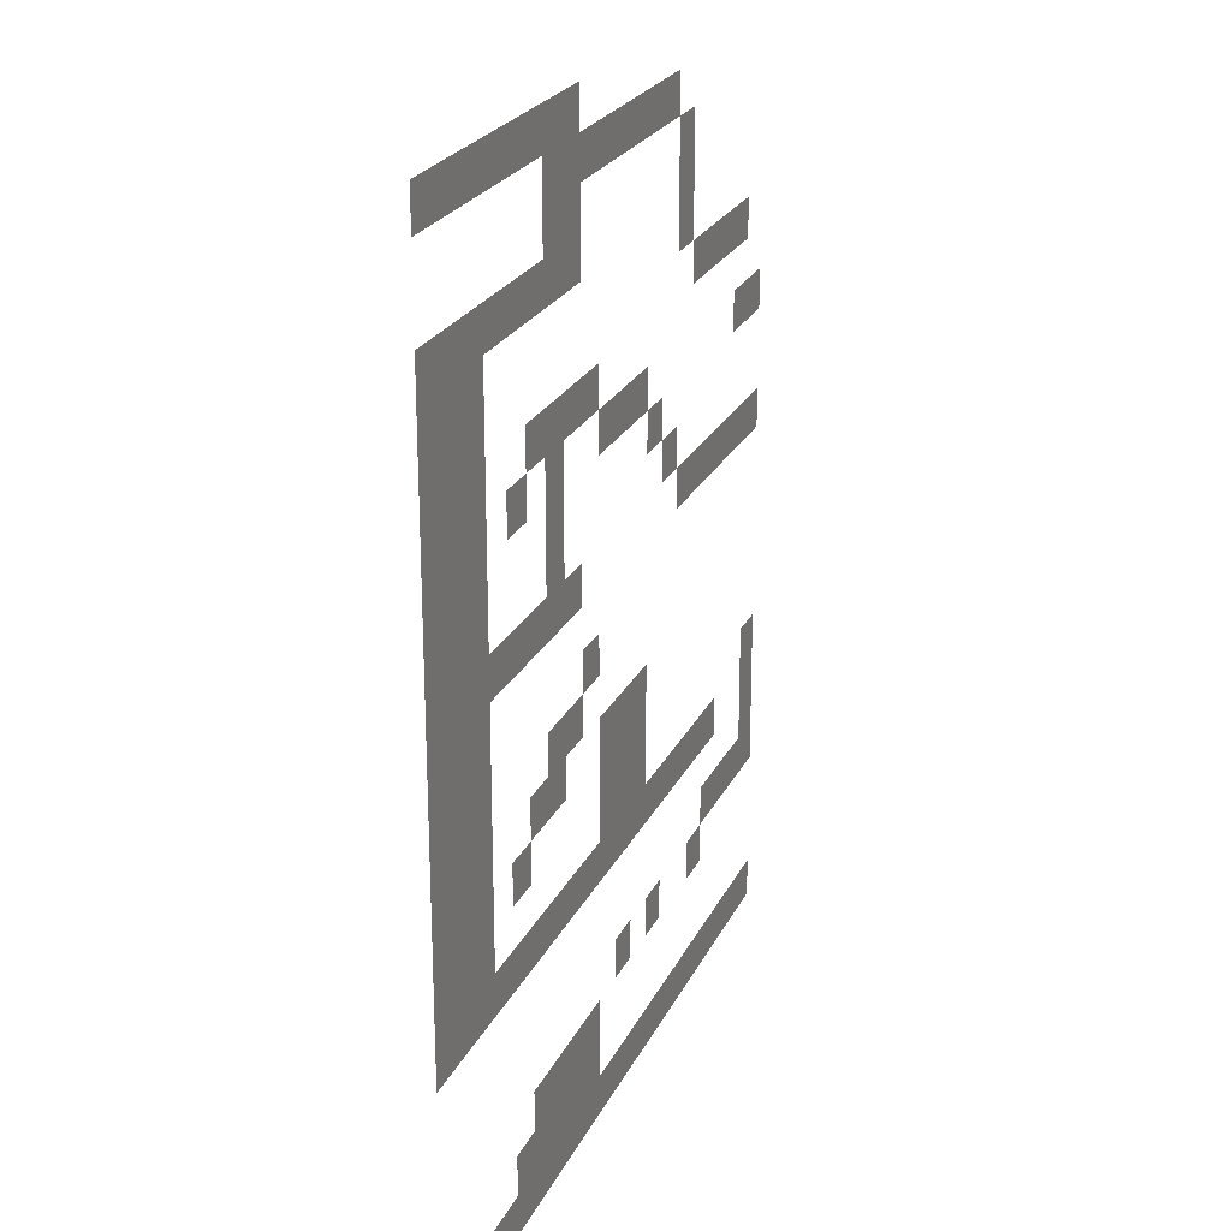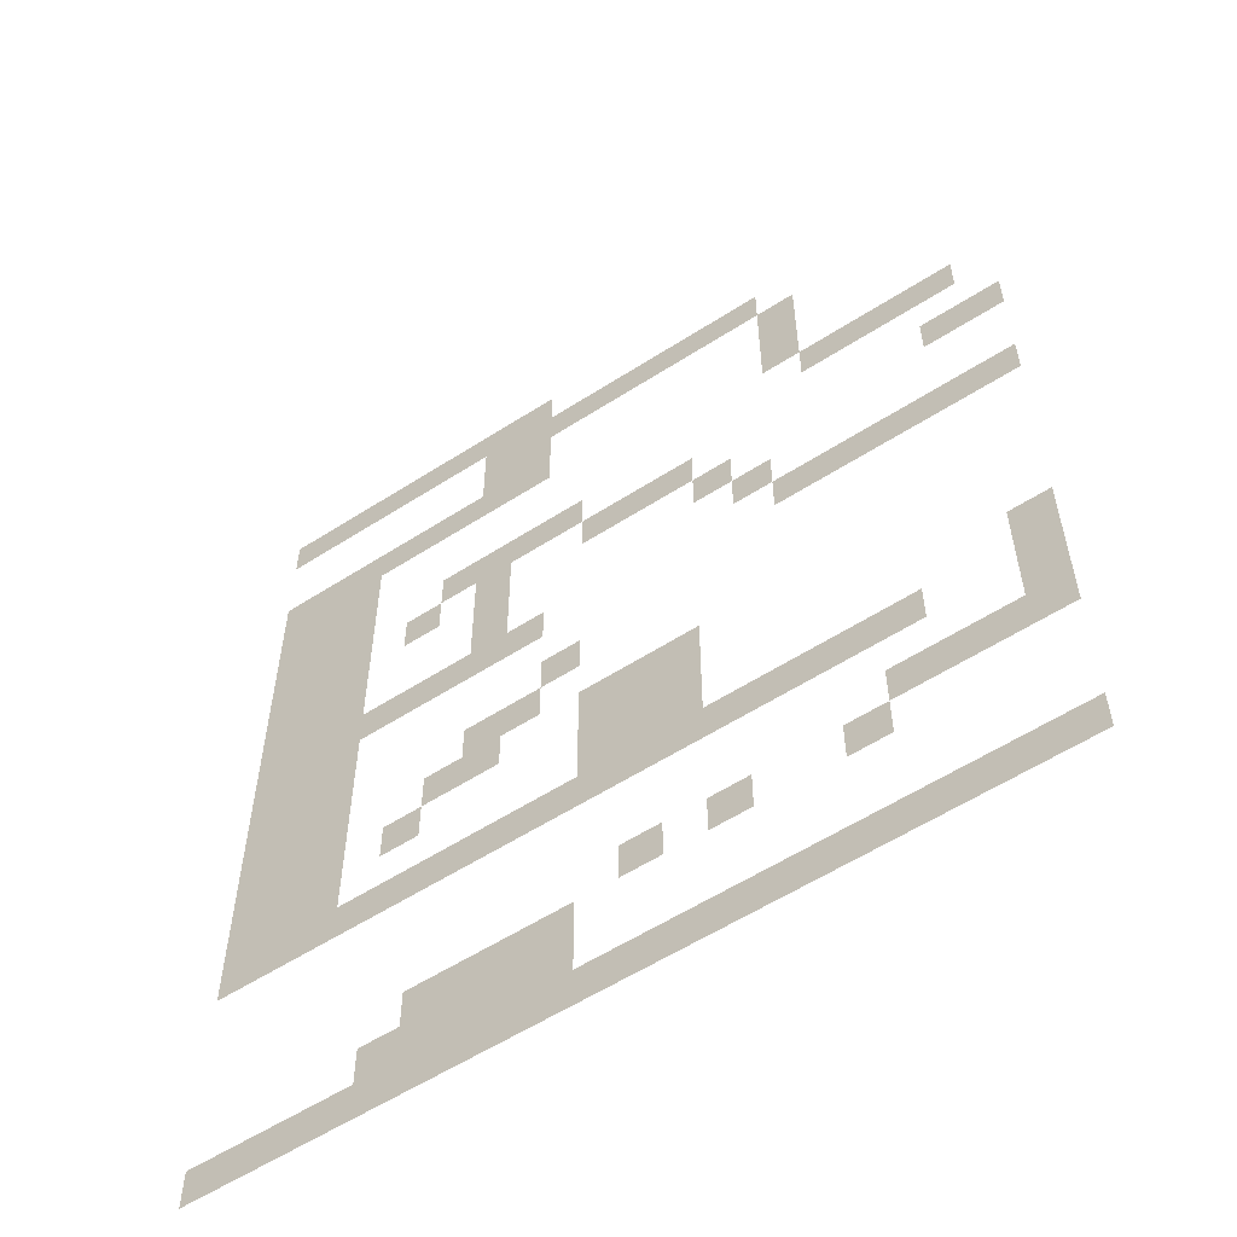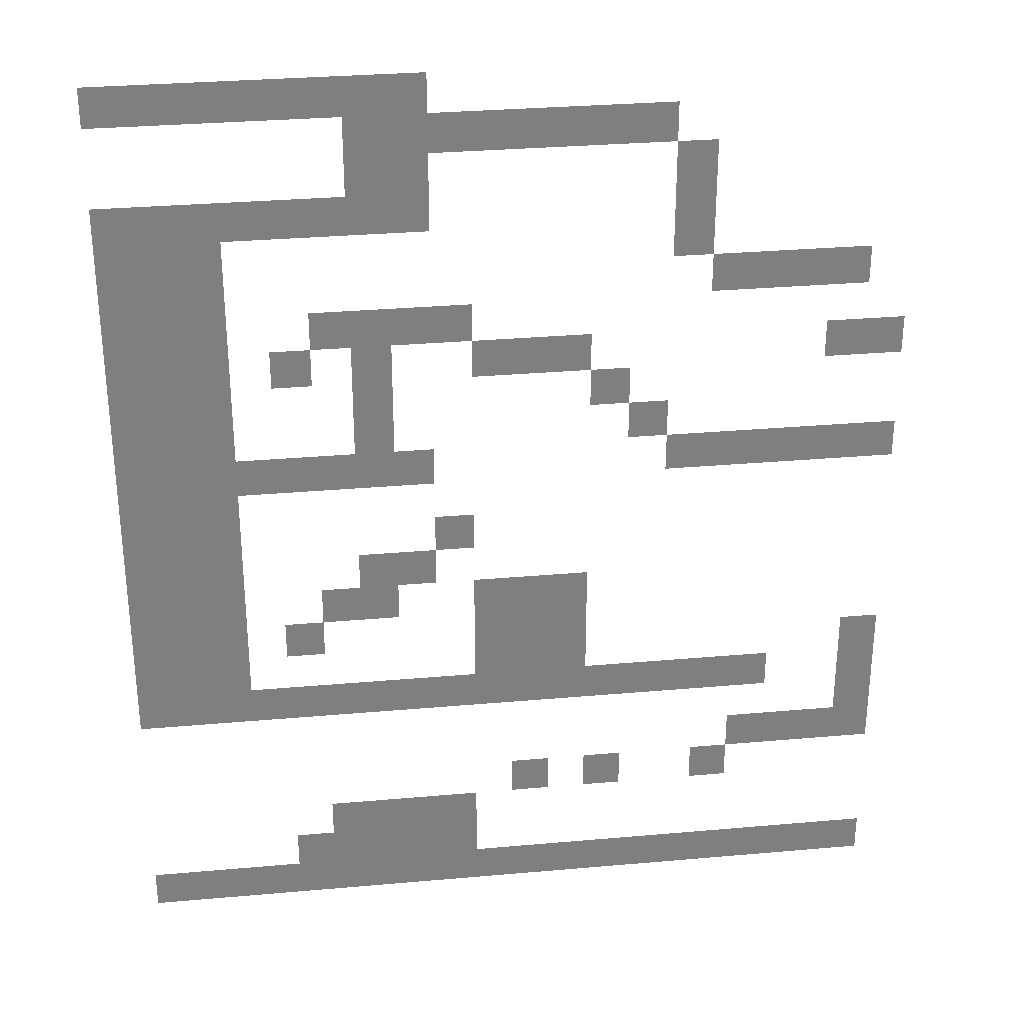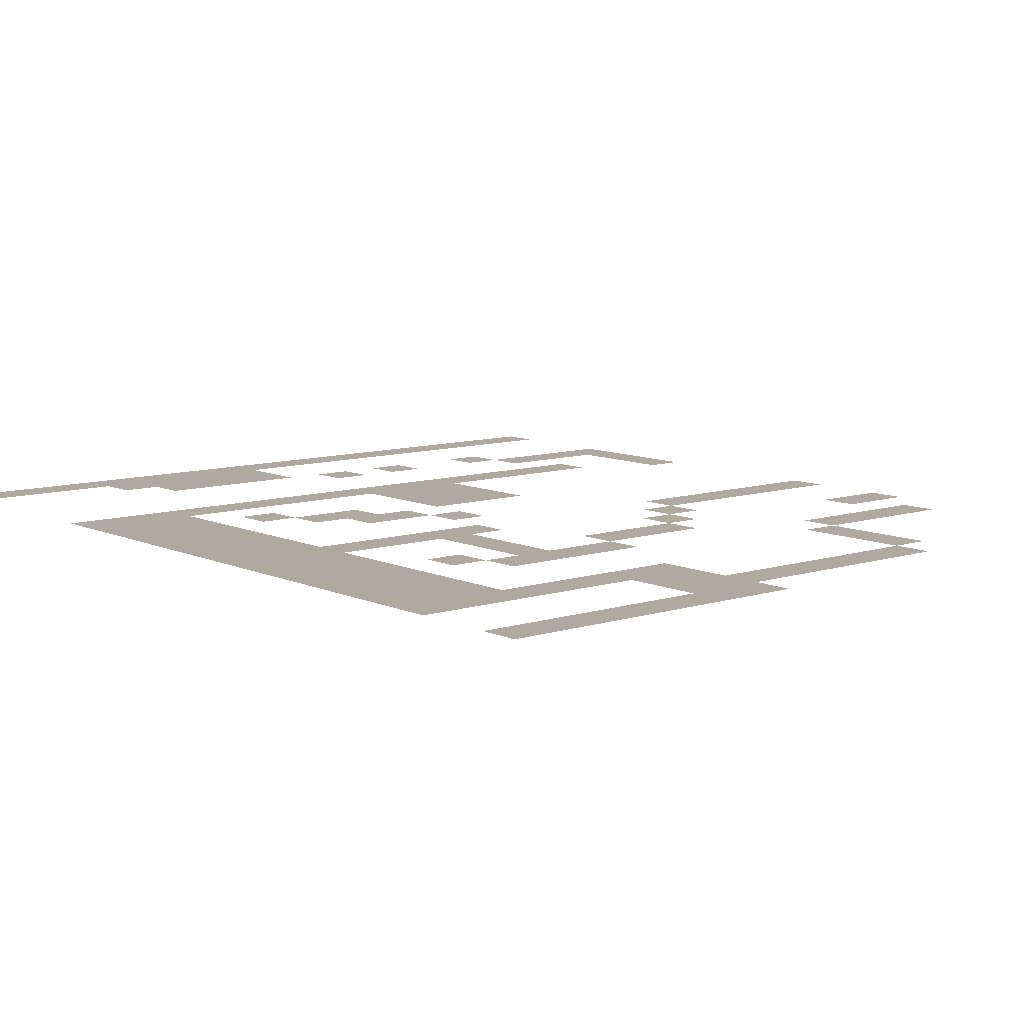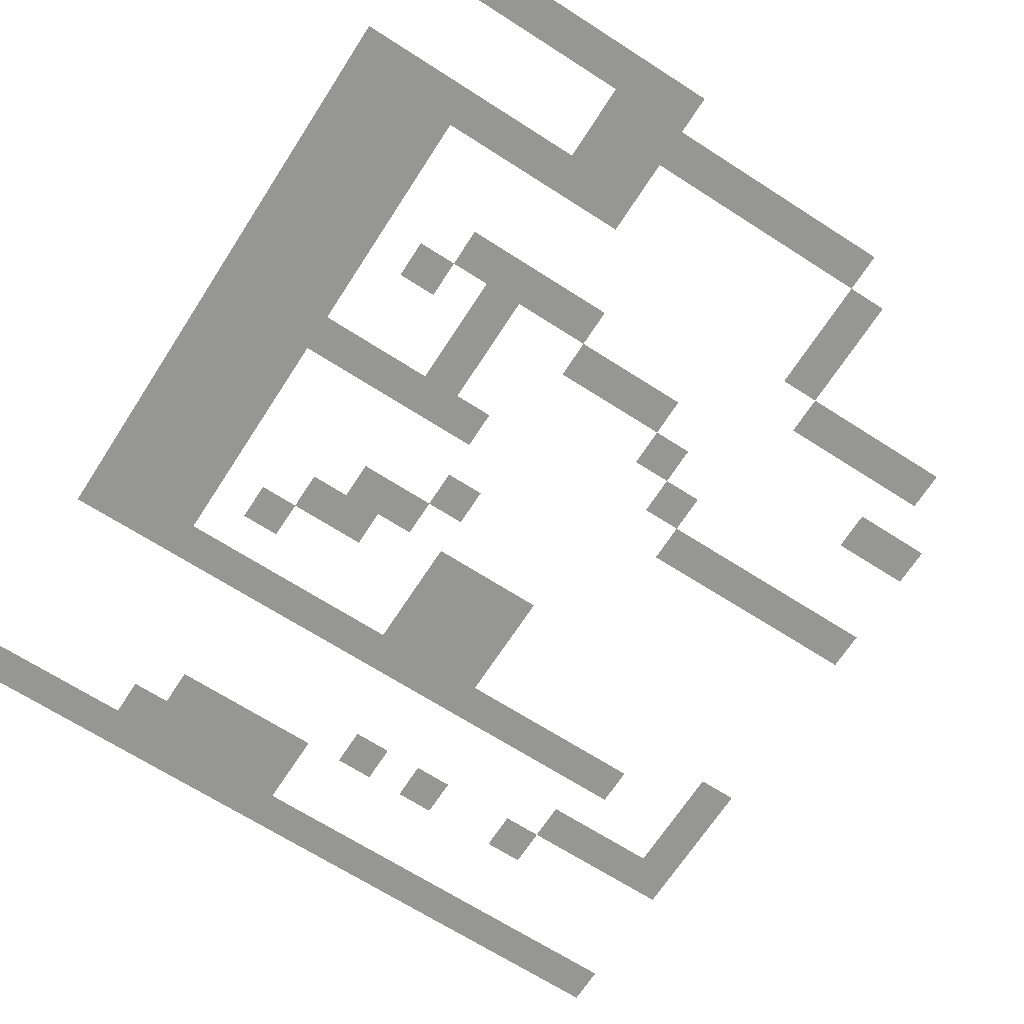
<metadata>
{"format":"obj","ext":"obj","renderer":"f3d","projection":"perspective","resolution":1024,"background":"white","views":[{"elev":23.3,"azim":110.2,"up":"+Y"},{"elev":-57.3,"azim":-146.2,"up":"+Y"},{"elev":30.7,"azim":172.7,"up":"+Y"},{"elev":9.4,"azim":140.0,"up":"+Z"},{"elev":-67.7,"azim":147.2,"up":"+Z"}]}
</metadata>
<code>
v -6 -8 0
v -7 -8 0
v -7 -7 0
v -6 -7 0
v -3 -10 0
v -4 -10 0
v -4 -9 0
v -3 -9 0
v -5 -10 0
v -5 -9 0
v -6 -10 0
v -6 -9 0
v -7 -10 0
v -7 -9 0
v -8 -19 0
v -9 -19 0
v -9 -18 0
v -8 -18 0
v -7 -20 0
v -8 -20 0
v -7 -19 0
v -6 -21 0
v -7 -21 0
v -6 -20 0
v -8 -8 0
v -8 -7 0
v -8 -9 0
v -8 -10 0
v -6 -13 0
v -7 -13 0
v -7 -12 0
v -6 -12 0
v -6 -17 0
v -7 -17 0
v -7 -16 0
v -6 -16 0
v 0 -7 0
v -1 -7 0
v -1 -6 0
v 0 -6 0
v -2 -7 0
v -2 -6 0
v -3 -7 0
v -3 -6 0
v -4 -7 0
v -4 -6 0
v -5 -7 0
v -5 -6 0
v -6 -6 0
v -7 -6 0
v -9 -8 0
v -9 -7 0
v -10 -8 0
v -10 -7 0
v -11 -8 0
v -11 -7 0
v -12 -8 0
v -12 -7 0
v -13 -8 0
v -13 -7 0
v -14 -8 0
v -14 -7 0
v -14 -9 0
v -15 -9 0
v -15 -8 0
v 0 -10 0
v -1 -10 0
v -1 -9 0
v 0 -9 0
v -2 -10 0
v -2 -9 0
v -14 -10 0
v -15 -10 0
v 0 -11 0
v -1 -11 0
v -2 -11 0
v -3 -11 0
v -14 -11 0
v -15 -11 0
v 0 -12 0
v -1 -12 0
v -2 -12 0
v -3 -12 0
v -15 -12 0
v -16 -12 0
v -16 -11 0
v -17 -12 0
v -17 -11 0
v -18 -12 0
v -18 -11 0
v -19 -12 0
v -19 -11 0
v 0 -13 0
v -1 -13 0
v -2 -13 0
v -3 -13 0
v -5 -13 0
v -5 -12 0
v -8 -13 0
v -8 -12 0
v -9 -13 0
v -9 -12 0
v 0 -14 0
v -1 -14 0
v -2 -14 0
v -3 -14 0
v -4 -14 0
v -5 -14 0
v -4 -13 0
v -6 -14 0
v -7 -14 0
v -9 -14 0
v -10 -14 0
v -10 -13 0
v -11 -14 0
v -11 -13 0
v -12 -14 0
v -12 -13 0
v -18 -14 0
v -19 -14 0
v -19 -13 0
v -18 -13 0
v -20 -14 0
v -20 -13 0
v 0 -15 0
v -1 -15 0
v -2 -15 0
v -3 -15 0
v -6 -15 0
v -7 -15 0
v -12 -15 0
v -13 -15 0
v -13 -14 0
v 0 -16 0
v -1 -16 0
v -2 -16 0
v -3 -16 0
v -13 -16 0
v -14 -16 0
v -14 -15 0
v 0 -17 0
v -1 -17 0
v -2 -17 0
v -3 -17 0
v -4 -17 0
v -4 -16 0
v -5 -17 0
v -5 -16 0
v -8 -17 0
v -8 -16 0
v -14 -17 0
v -15 -17 0
v -15 -16 0
v -16 -17 0
v -16 -16 0
v -17 -17 0
v -17 -16 0
v -18 -17 0
v -18 -16 0
v -19 -17 0
v -19 -16 0
v -20 -17 0
v -20 -16 0
v 0 -18 0
v -1 -18 0
v -2 -18 0
v -3 -18 0
v 0 -19 0
v -1 -19 0
v -2 -19 0
v -3 -19 0
v 0 -20 0
v -1 -20 0
v -2 -20 0
v -3 -20 0
v -6 -19 0
v 0 -21 0
v -1 -21 0
v -2 -21 0
v -3 -21 0
v -5 -21 0
v -5 -20 0
v -9 -21 0
v -10 -21 0
v -10 -20 0
v -9 -20 0
v -11 -21 0
v -11 -20 0
v -12 -21 0
v -12 -20 0
v 0 -22 0
v -1 -22 0
v -2 -22 0
v -3 -22 0
v -4 -22 0
v -5 -22 0
v -4 -21 0
v -9 -22 0
v -10 -22 0
v -11 -22 0
v -12 -22 0
v 0 -23 0
v -1 -23 0
v -2 -23 0
v -3 -23 0
v -9 -23 0
v -10 -23 0
v -11 -23 0
v -12 -23 0
v -19 -23 0
v -20 -23 0
v -20 -22 0
v -19 -22 0
v 0 -24 0
v -1 -24 0
v -2 -24 0
v -3 -24 0
v -4 -24 0
v -4 -23 0
v -5 -24 0
v -5 -23 0
v -6 -24 0
v -6 -23 0
v -7 -24 0
v -7 -23 0
v -8 -24 0
v -8 -23 0
v -9 -24 0
v -10 -24 0
v -11 -24 0
v -12 -24 0
v -13 -24 0
v -13 -23 0
v -14 -24 0
v -14 -23 0
v -15 -24 0
v -15 -23 0
v -16 -24 0
v -16 -23 0
v -17 -24 0
v -17 -23 0
v -19 -24 0
v -20 -24 0
v -19 -25 0
v -20 -25 0
v -16 -26 0
v -17 -26 0
v -17 -25 0
v -16 -25 0
v -18 -26 0
v -18 -25 0
v -19 -26 0
v -10 -27 0
v -11 -27 0
v -11 -26 0
v -10 -26 0
v -12 -27 0
v -13 -27 0
v -13 -26 0
v -12 -26 0
v -15 -27 0
v -16 -27 0
v -15 -26 0
v -5 -28 0
v -6 -28 0
v -6 -27 0
v -5 -27 0
v -7 -28 0
v -7 -27 0
v -8 -28 0
v -8 -27 0
v -9 -28 0
v -9 -27 0
v -4 -29 0
v -5 -29 0
v -4 -28 0
v -6 -29 0
v -7 -29 0
v -8 -29 0
v -9 -29 0
v 0 -30 0
v -1 -30 0
v -1 -29 0
v 0 -29 0
v -2 -30 0
v -2 -29 0
v -3 -30 0
v -3 -29 0
v -4 -30 0
v -5 -30 0
v -6 -30 0
v -7 -30 0
v -8 -30 0
v -9 -30 0
v -10 -30 0
v -10 -29 0
v -11 -30 0
v -11 -29 0
v -12 -30 0
v -12 -29 0
v -13 -30 0
v -13 -29 0
v -14 -30 0
v -14 -29 0
v -15 -30 0
v -15 -29 0
v -16 -30 0
v -16 -29 0
v -17 -30 0
v -17 -29 0
v -18 -30 0
v -18 -29 0
v -19 -30 0
v -19 -29 0
v -20 -30 0
v -20 -29 0
v -8 -6 0
v -20 -26 0
g mesh_0001
f 1 2 3 4
f 5 6 7 8
f 6 9 10 7
f 9 11 12 10
f 11 13 14 12
f 15 16 17 18
f 19 20 15 21
f 22 23 19 24
g mesh_0002
f 2 25 26 3
f 12 14 2 1
f 14 27 25 2
f 13 28 27 14
f 29 30 31 32
f 33 34 35 36
g mesh_0003
f 37 38 39 40
f 38 41 42 39
f 41 43 44 42
f 43 45 46 44
f 45 47 48 46
f 47 4 49 48
f 4 3 50 49
f 25 51 52 26
f 51 53 54 52
f 53 55 56 54
f 55 57 58 56
f 57 59 60 58
f 59 61 62 60
f 63 64 65 61
f 66 67 68 69
f 67 70 71 68
f 70 5 8 71
f 72 73 64 63
f 74 75 67 66
f 75 76 70 67
f 76 77 5 70
f 78 79 73 72
f 80 81 75 74
f 81 82 76 75
f 82 83 77 76
f 84 85 86 79
f 85 87 88 86
f 87 89 90 88
f 89 91 92 90
f 93 94 81 80
f 94 95 82 81
f 95 96 83 82
f 97 29 32 98
f 29 30 31 32
f 30 99 100 31
f 99 101 102 100
f 103 104 94 93
f 104 105 95 94
f 105 106 96 95
f 107 108 97 109
f 110 111 30 29
f 112 113 114 101
f 113 115 116 114
f 115 117 118 116
f 119 120 121 122
f 120 123 124 121
f 125 126 104 103
f 126 127 105 104
f 127 128 106 105
f 129 130 111 110
f 131 132 133 117
f 134 135 126 125
f 135 136 127 126
f 136 137 128 127
f 36 35 130 129
f 138 139 140 132
f 141 142 135 134
f 142 143 136 135
f 143 144 137 136
f 144 145 146 137
f 145 147 148 146
f 147 33 36 148
f 33 34 35 36
f 34 149 150 35
f 151 152 153 139
f 152 154 155 153
f 154 156 157 155
f 156 158 159 157
f 158 160 161 159
f 160 162 163 161
f 164 165 142 141
f 165 166 143 142
f 166 167 144 143
f 168 169 165 164
f 169 170 166 165
f 170 171 167 166
f 172 173 169 168
f 173 174 170 169
f 174 175 171 170
f 24 19 21 176
f 177 178 173 172
f 178 179 174 173
f 179 180 175 174
f 181 22 24 182
f 22 23 19 24
f 183 184 185 186
f 184 187 188 185
f 187 189 190 188
f 191 192 178 177
f 192 193 179 178
f 193 194 180 179
f 195 196 181 197
f 198 199 184 183
f 199 200 187 184
f 200 201 189 187
f 202 203 192 191
f 203 204 193 192
f 204 205 194 193
f 206 207 199 198
f 207 208 200 199
f 208 209 201 200
f 210 211 212 213
f 214 215 203 202
f 215 216 204 203
f 217 218 219 205
f 218 220 221 219
f 220 222 223 221
f 222 224 225 223
f 224 226 227 225
f 226 228 206 227
f 229 230 208 207
f 231 232 233 209
f 232 234 235 233
f 234 236 237 235
f 236 238 239 237
f 238 240 241 239
f 242 243 211 210
f 244 245 243 242
f 246 247 248 249
f 247 250 251 248
f 250 252 244 251
f 253 254 255 256
f 257 258 259 260
f 261 262 246 263
f 264 265 266 267
f 265 268 269 266
f 268 270 271 269
f 270 272 273 271
f 274 275 264 276
f 275 277 265 264
f 277 278 268 265
f 278 279 270 268
f 279 280 272 270
f 281 282 283 284
f 282 285 286 283
f 285 287 288 286
f 287 289 274 288
f 290 291 277 275
f 291 292 278 277
f 292 293 279 278
f 293 294 280 279
f 294 295 296 280
f 295 297 298 296
f 297 299 300 298
f 299 301 302 300
f 301 303 304 302
f 303 305 306 304
f 305 307 308 306
f 307 309 310 308
f 309 311 312 310
f 311 313 314 312
f 313 315 316 314
g mesh_0004
f 3 26 317 50
f 2 25 26 3
f 216 217 205 204
f 228 229 207 206
f 230 231 209 208
f 252 318 245 244
f 289 290 275 274

</code>
